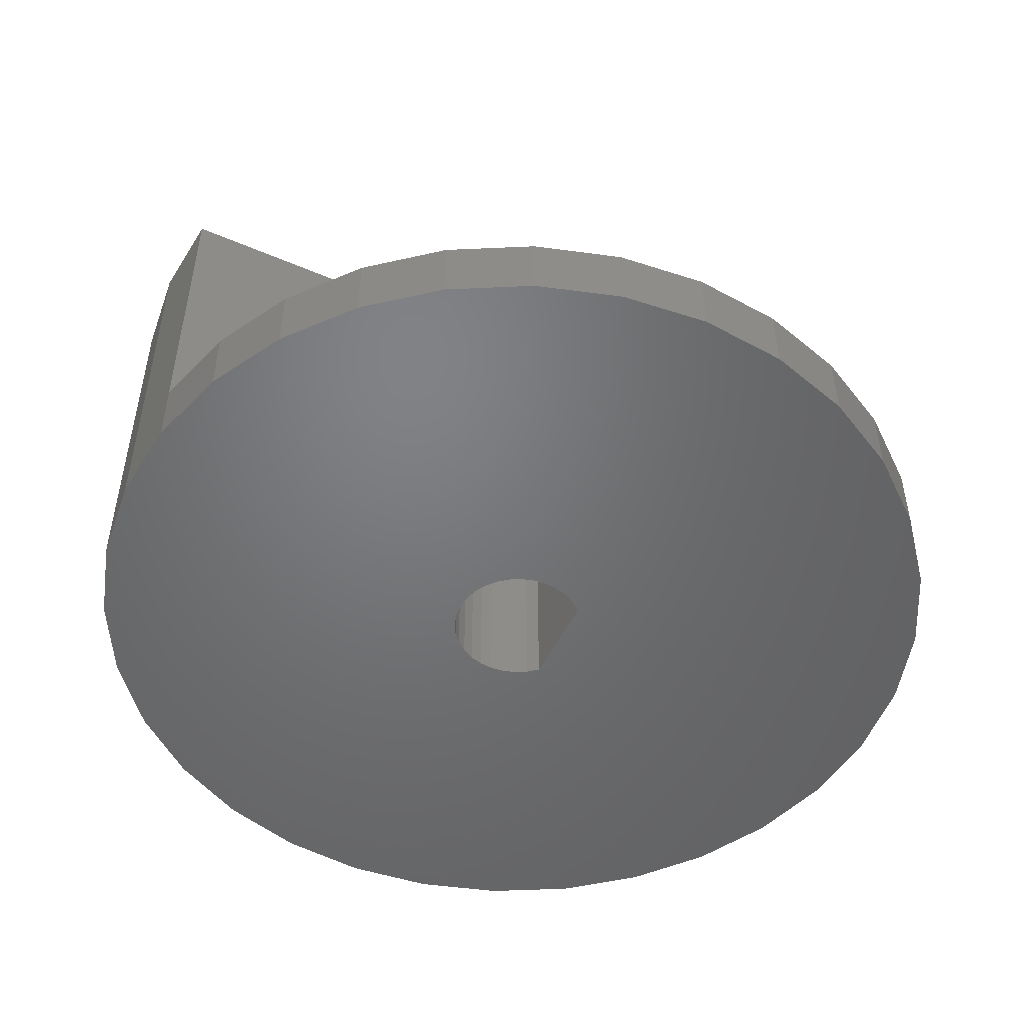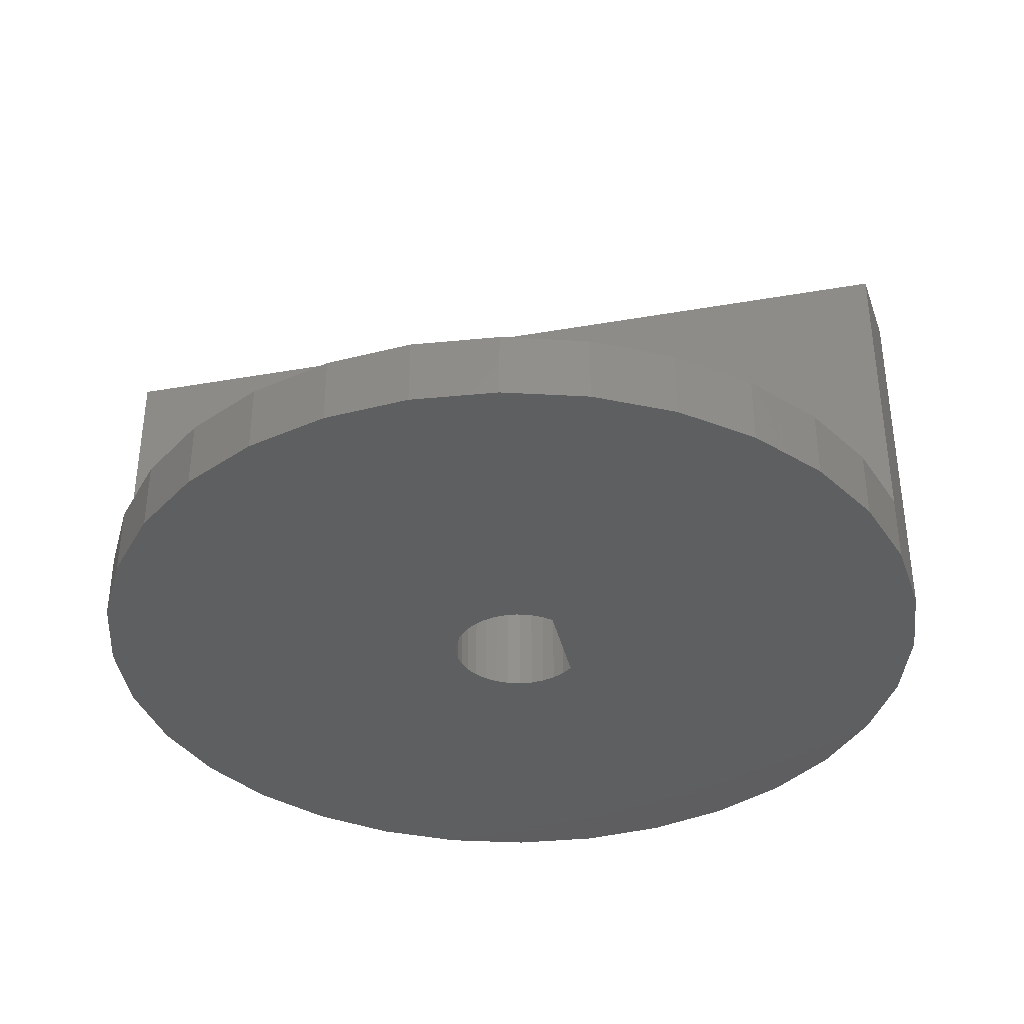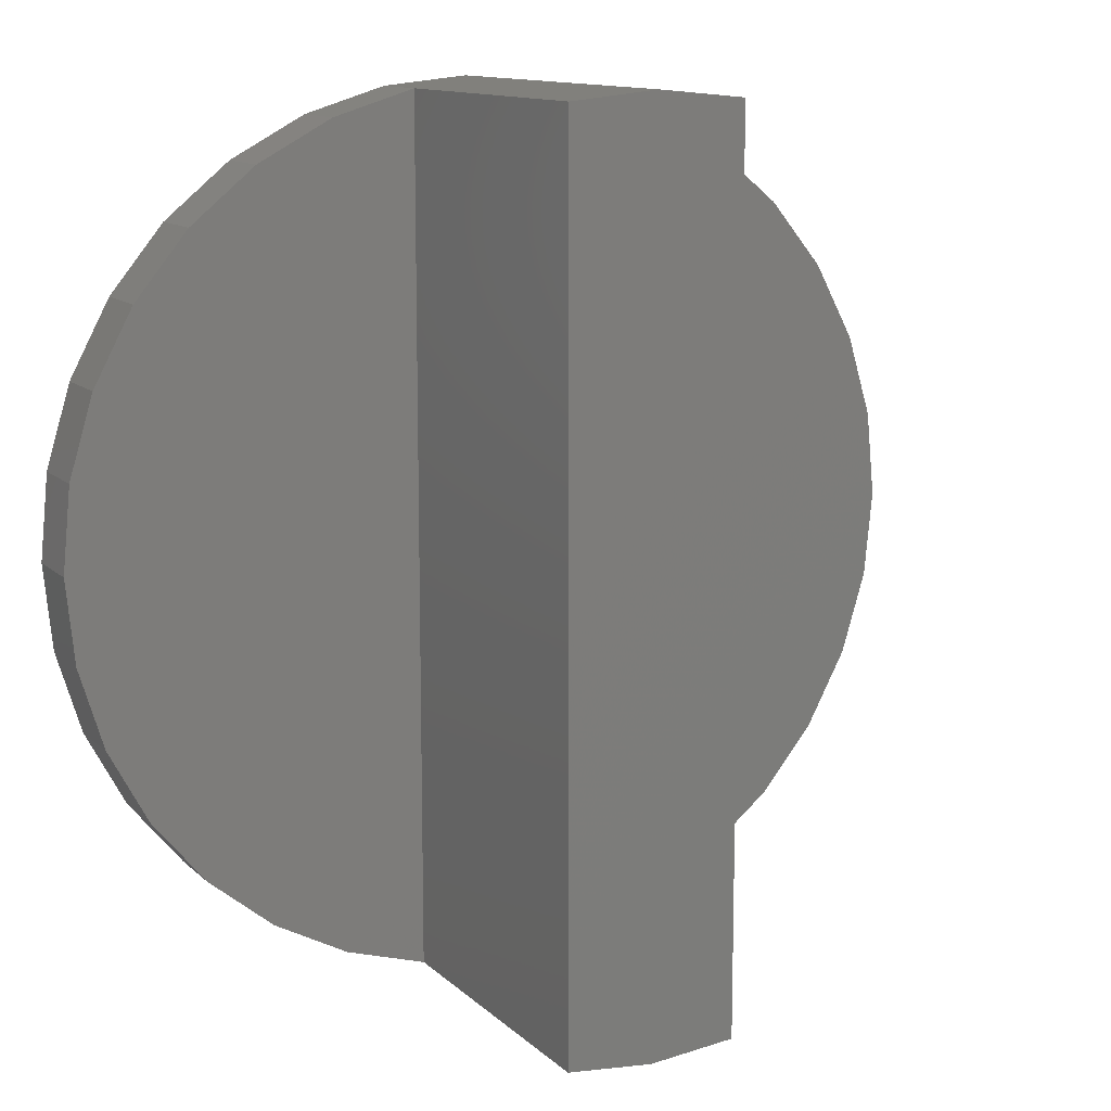
<metadata>
{"format":"stl","ext":"stl","renderer":"f3d","projection":"perspective","resolution":1024,"background":"white","views":[{"elev":-50.2,"azim":-115.3,"up":"+Z"},{"elev":-36.9,"azim":-77.2,"up":"+Z"},{"elev":12.2,"azim":-27.4,"up":"+Y"}]}
</metadata>
<code>
# stl→obj: 346 verts, 688 faces
v 4.977 25.02 0
v 3.733 25.14 0
v 3.733 25.14 4
v 4.977 25.02 4
v 8.566 23.93 4
v 9.763 23.57 4
v 9.763 23.57 0
v 8.566 23.93 0
v 13.07 21.8 4
v 14.17 21.21 4
v 14.17 21.21 0
v 13.07 21.8 0
v 17.07 18.83 4
v 18.04 18.04 4
v 18.04 18.04 0
v 17.07 18.83 0
v 20.42 15.14 4
v 21.21 14.17 4
v 21.21 14.17 0
v 20.42 15.14 0
v 22.98 10.87 4
v 23.57 9.763 4
v 23.57 9.763 0
v 22.98 10.87 0
v 21.8 -13.07 4
v 21.21 -14.17 4
v 21.21 -14.17 0
v 21.8 -13.07 0
v 18.83 -17.07 4
v 18.04 -18.04 4
v 18.04 -18.04 0
v 18.83 -17.07 0
v 15.14 -20.42 4
v 14.17 -21.21 4
v 14.17 -21.21 0
v 15.14 -20.42 0
v 10.87 -22.98 4
v 9.763 -23.57 4
v 9.763 -23.57 0
v 10.87 -22.98 0
v 6.173 -24.66 4
v 4.977 -25.02 4
v 4.977 -25.02 0
v 6.173 -24.66 0
v 1.244 -25.39 4
v -9.593e-06 -25.51 4
v -9.593e-06 -25.51 0
v 1.244 -25.39 0
v -3.733 -25.14 4
v -4.977 -25.02 4
v -4.977 -25.02 0
v -3.733 -25.14 0
v -8.566 -23.93 4
v -9.763 -23.57 4
v -9.763 -23.57 0
v -8.566 -23.93 0
v -13.07 -21.8 4
v -14.17 -21.21 4
v -14.17 -21.21 0
v -13.07 -21.8 0
v -17.07 -18.83 4
v -18.04 -18.04 4
v -18.04 -18.04 0
v -17.07 -18.83 0
v -20.42 -15.14 4
v -21.21 -14.17 4
v -21.21 -14.17 0
v -20.42 -15.14 0
v -22.98 -10.87 4
v -23.57 -9.763 4
v -23.57 -9.763 0
v -22.98 -10.87 0
v -21.8 13.07 4
v -21.21 14.17 4
v -21.21 14.17 0
v -21.8 13.07 0
v -18.83 17.07 4
v -18.04 18.04 4
v -18.04 18.04 0
v -18.83 17.07 0
v -15.14 20.42 4
v -14.17 21.21 4
v -14.17 21.21 0
v -15.14 20.42 0
v -10.87 22.98 4
v -9.763 23.57 4
v -9.763 23.57 0
v -10.87 22.98 0
v -25.14 3.733 4
v -25.02 4.977 4
v -25.02 4.977 0
v -25.14 3.733 0
v -1.28e-06 25.51 0
v -1.244 25.39 0
v -1.244 25.39 4
v -1.28e-06 25.51 4
v -6.173 24.66 4
v -4.977 25.02 4
v -4.977 25.02 0
v -6.173 24.66 0
v 1.244 25.39 0
v -2.488 25.27 0
v 2.489 25.27 0
v -3.733 25.14 0
v 6.173 24.66 0
v -7.37 24.3 0
v 7.37 24.3 0
v -8.566 23.93 0
v 10.87 22.98 0
v -11.97 22.39 0
v 11.97 22.39 0
v -13.07 21.8 0
v 15.14 20.42 0
v -16.11 19.63 0
v 16.11 19.63 0
v -17.07 18.83 0
v 18.83 17.07 0
v -19.63 16.11 0
v 19.63 16.11 0
v -20.42 15.14 0
v 21.8 13.07 0
v -22.39 11.97 0
v 22.39 11.97 0
v -22.98 10.87 0
v -23.57 9.763 0
v -23.93 8.566 0
v 23.93 8.566 0
v -24.3 7.37 0
v 24.3 7.37 0
v -24.66 6.173 0
v 24.66 6.173 0
v 25.02 4.977 0
v 25.14 3.733 0
v -3.595e-06 3.564 0
v -0.7766 3.487 0
v 0.7766 3.487 0
v 1.523 3.26 0
v -1.523 3.26 0
v 1.721 3.155 0
v -1.888 3.066 0
v -25.27 2.489 0
v -2.212 2.893 0
v -2.704 2.489 0
v 2.212 2.893 0
v 25.27 2.489 0
v 2.704 2.489 0
v -2.815 2.398 0
v -3.31 1.794 0
v -3.314 1.786 0
v -25.39 1.244 0
v 2.815 2.398 0
v 3.185 1.946 0
v -3.604 1.244 0
v 3.31 1.794 0
v 25.39 1.244 0
v 3.604 1.244 0
v -3.678 1.106 0
v -3.853 0.5295 0
v -25.51 2.5e-05 0
v 3.678 1.106 0
v 3.796 0.7164 0
v -3.904 0.3592 0
v -3.94 1.54e-05 0
v 3.904 0.3592 0
v 25.51 2.289e-06 0
v 3.94 1.189e-05 0
v -3.951 -0.7202 0
v -25.39 -1.244 0
v -3.981 -0.4174 0
v 3.97 -0.5266 0
v 3.981 -0.4175 0
v -3.889 -1.244 0
v -3.904 -1.194 0
v 25.39 -1.244 0
v 3.889 -1.244 0
v 3.904 -1.194 0
v -3.669 -1.958 0
v -25.27 -2.488 0
v -3.678 -1.941 0
v 3.728 -1.776 0
v -3.385 -2.488 0
v 25.27 -2.489 0
v 3.678 -1.941 0
v 3.385 -2.488 0
v -25.14 -3.733 0
v -3.31 -2.629 0
v -2.856 -3.183 0
v 3.31 -2.629 0
v 2.974 -3.039 0
v -2.815 -3.232 0
v 2.815 -3.232 0
v 25.14 -3.733 0
v -25.02 -4.977 0
v 25.02 -4.977 0
v -24.66 -6.173 0
v 24.66 -6.173 0
v -24.3 -7.37 0
v 24.3 -7.37 0
v -23.93 -8.566 0
v 23.93 -8.566 0
v 23.57 -9.763 0
v 22.98 -10.87 0
v -22.39 -11.97 0
v 22.39 -11.97 0
v -21.8 -13.07 0
v 20.42 -15.14 0
v -19.63 -16.11 0
v 19.63 -16.11 0
v -18.83 -17.07 0
v 17.07 -18.83 0
v -16.11 -19.63 0
v 16.11 -19.63 0
v -15.14 -20.42 0
v 13.07 -21.8 0
v -11.97 -22.39 0
v 11.97 -22.39 0
v -10.87 -22.98 0
v 8.566 -23.93 0
v -7.37 -24.3 0
v 7.37 -24.3 0
v -6.173 -24.66 0
v 3.733 -25.14 0
v -2.489 -25.27 0
v 2.489 -25.27 0
v -1.244 -25.39 0
v -23.93 8.566 4
v -23.57 9.763 4
v 25.39 1.244 4
v 25.51 2.289e-06 4
v 24.66 6.173 4
v 25.02 4.977 4
v -24.66 -6.173 4
v -25.02 -4.977 4
v -25.39 -1.244 4
v -25.51 2.5e-05 4
v 23.93 -8.566 4
v 23.57 -9.763 4
v 25.14 -3.733 4
v 25.02 -4.977 4
v -7.37 24.3 4
v -8.566 23.93 4
v -11.97 22.39 4
v -13.07 21.8 4
v -16.11 19.63 4
v -17.07 18.83 4
v -19.63 16.11 4
v -20.42 15.14 4
v -22.39 11.97 4
v -22.98 10.87 4
v -24.3 7.37 4
v -24.66 6.173 4
v -25.27 2.489 4
v -25.39 1.244 4
v -25.27 -2.488 4
v -25.14 -3.733 4
v -24.3 -7.37 4
v -23.93 -8.566 4
v -22.39 -11.97 4
v -21.8 -13.07 4
v -19.63 -16.11 4
v -18.83 -17.07 4
v -16.11 -19.63 4
v -15.14 -20.42 4
v -11.97 -22.39 4
v -10.87 -22.98 4
v -7.37 -24.3 4
v -6.173 -24.66 4
v 1.244 25.39 4
v 2.489 25.27 4
v 6.173 24.66 4
v 7.37 24.3 4
v 10.87 22.98 4
v 11.97 22.39 4
v 15.14 20.42 4
v 16.11 19.63 4
v 18.83 17.07 4
v 19.63 16.11 4
v 21.8 13.07 4
v 22.39 11.97 4
v 22.98 -10.87 4
v 22.39 -11.97 4
v 20.42 -15.14 4
v 19.63 -16.11 4
v 17.07 -18.83 4
v 16.11 -19.63 4
v 13.07 -21.8 4
v 11.97 -22.39 4
v 8.566 -23.93 4
v 7.37 -24.3 4
v 3.733 -25.14 4
v 2.489 -25.27 4
v -1.244 -25.39 4
v -2.489 -25.27 4
v -3.733 25.14 4
v -2.488 25.27 4
v 25.14 3.733 4
v 25.27 2.489 4
v 23.93 8.566 4
v 24.3 7.37 4
v 24.66 -6.173 4
v 24.3 -7.37 4
v 25.39 -1.244 4
v 25.27 -2.489 4
v 2.489 25.27 22.05
v 1.244 25.39 22.05
v -2.535e-06 25.51 22.05
v -1.244 25.39 22.05
v -2.488 25.27 22.05
v -3.733 25.14 22.05
v 3.733 25.14 22.05
v -4.977 25.02 22.05
v 4.977 25.02 22.05
v -4.977 -25.02 22.05
v 4.977 -25.02 22.05
v -3.733 -25.14 22.05
v 3.733 -25.14 22.05
v -2.489 -25.27 22.05
v 2.489 -25.27 22.05
v -1.244 -25.39 22.05
v 1.244 -25.39 22.05
v -1.085e-05 -25.51 22.05
v -3.981 -0.4174 16.71
v -3.904 0.3592 16.71
v -3.678 1.106 16.71
v -3.31 1.794 16.71
v -2.815 2.398 16.71
v -2.212 2.893 16.71
v -1.523 3.26 16.71
v -0.7766 3.487 16.71
v -3.595e-06 3.564 16.71
v 0.7766 3.487 16.71
v 1.523 3.26 16.71
v 2.212 2.893 16.71
v 2.815 2.398 16.71
v 3.31 1.794 16.71
v 3.678 1.106 16.71
v 3.904 0.3592 16.71
v 3.981 -0.4175 16.71
v 3.904 -1.194 16.71
v 3.678 -1.941 16.71
v 3.31 -2.629 16.71
v -2.815 -3.232 16.71
v -3.31 -2.629 16.71
v -3.678 -1.941 16.71
v -3.904 -1.194 16.71
v 2.815 -3.232 16.71
f 1 2 3
f 3 4 1
f 5 6 7
f 7 8 5
f 9 10 11
f 11 12 9
f 13 14 15
f 15 16 13
f 17 18 19
f 19 20 17
f 21 22 23
f 23 24 21
f 25 26 27
f 27 28 25
f 29 30 31
f 31 32 29
f 33 34 35
f 35 36 33
f 37 38 39
f 39 40 37
f 41 42 43
f 43 44 41
f 45 46 47
f 47 48 45
f 49 50 51
f 51 52 49
f 53 54 55
f 55 56 53
f 57 58 59
f 59 60 57
f 61 62 63
f 63 64 61
f 65 66 67
f 67 68 65
f 69 70 71
f 71 72 69
f 73 74 75
f 75 76 73
f 77 78 79
f 79 80 77
f 81 82 83
f 83 84 81
f 85 86 87
f 87 88 85
f 89 90 91
f 91 92 89
f 93 94 95
f 95 96 93
f 97 98 99
f 99 100 97
f 93 101 94
f 101 102 94
f 101 103 102
f 103 104 102
f 103 2 104
f 2 99 104
f 2 1 99
f 1 100 99
f 1 105 100
f 105 106 100
f 105 107 106
f 107 108 106
f 107 8 108
f 8 87 108
f 8 7 87
f 7 88 87
f 7 109 88
f 109 110 88
f 109 111 110
f 111 112 110
f 111 12 112
f 12 83 112
f 12 11 83
f 11 84 83
f 11 113 84
f 113 114 84
f 113 115 114
f 115 116 114
f 115 16 116
f 16 79 116
f 16 15 79
f 15 80 79
f 15 117 80
f 117 118 80
f 117 119 118
f 119 120 118
f 119 20 120
f 20 75 120
f 20 19 75
f 19 76 75
f 19 121 76
f 121 122 76
f 121 123 122
f 123 124 122
f 123 24 124
f 24 125 124
f 24 23 125
f 23 126 125
f 23 127 126
f 127 128 126
f 127 129 128
f 129 130 128
f 129 131 130
f 131 91 130
f 131 132 91
f 132 92 91
f 132 133 92
f 134 135 92
f 92 133 134
f 133 136 134
f 133 137 136
f 135 138 92
f 133 139 137
f 140 141 92
f 92 138 140
f 141 140 142
f 142 143 141
f 133 144 139
f 133 145 146
f 146 144 133
f 141 147 148
f 149 150 141
f 141 148 149
f 141 143 147
f 145 151 146
f 145 152 151
f 153 150 149
f 145 154 152
f 145 155 156
f 156 154 145
f 150 153 157
f 158 159 150
f 150 157 158
f 155 160 156
f 155 161 160
f 159 158 162
f 162 163 159
f 155 164 161
f 155 165 166
f 166 164 155
f 167 168 169
f 168 159 163
f 163 169 168
f 165 170 171
f 171 166 165
f 172 168 173
f 168 167 173
f 174 175 176
f 170 165 174
f 174 176 170
f 177 178 179
f 178 168 172
f 172 179 178
f 174 180 175
f 181 178 177
f 182 183 180
f 180 174 182
f 182 184 183
f 185 178 181
f 181 186 185
f 186 187 185
f 182 188 184
f 182 189 188
f 185 190 191
f 191 192 185
f 185 187 190
f 189 182 192
f 192 191 189
f 192 193 185
f 192 194 193
f 194 195 193
f 194 196 195
f 196 197 195
f 196 198 197
f 198 199 197
f 198 200 199
f 200 71 199
f 200 201 71
f 201 72 71
f 201 202 72
f 202 203 72
f 202 204 203
f 204 205 203
f 204 28 205
f 28 67 205
f 28 27 67
f 27 68 67
f 27 206 68
f 206 207 68
f 206 208 207
f 208 209 207
f 208 32 209
f 32 63 209
f 32 31 63
f 31 64 63
f 31 210 64
f 210 211 64
f 210 212 211
f 212 213 211
f 212 36 213
f 36 59 213
f 36 35 59
f 35 60 59
f 35 214 60
f 214 215 60
f 214 216 215
f 216 217 215
f 216 40 217
f 40 55 217
f 40 39 55
f 39 56 55
f 39 218 56
f 218 219 56
f 218 220 219
f 220 221 219
f 220 44 221
f 44 51 221
f 44 43 51
f 43 52 51
f 43 222 52
f 222 223 52
f 222 224 223
f 224 225 223
f 224 48 225
f 48 47 225
f 226 227 125
f 125 126 226
f 228 229 165
f 165 155 228
f 230 231 132
f 132 131 230
f 232 233 193
f 193 195 232
f 234 235 159
f 159 168 234
f 236 237 201
f 201 200 236
f 238 239 194
f 194 192 238
f 50 98 97
f 50 97 240
f 50 240 241
f 50 241 86
f 50 86 85
f 50 85 242
f 50 242 243
f 50 243 82
f 50 82 81
f 50 81 244
f 50 244 245
f 50 245 78
f 50 78 77
f 50 77 246
f 50 246 247
f 50 247 74
f 50 74 73
f 50 73 248
f 50 248 249
f 50 249 227
f 50 227 226
f 50 226 250
f 50 250 251
f 50 251 90
f 50 90 89
f 50 89 252
f 50 252 253
f 50 253 235
f 50 235 234
f 50 234 254
f 50 254 255
f 50 255 233
f 50 233 232
f 50 232 256
f 50 256 257
f 50 257 70
f 50 70 69
f 50 69 258
f 50 258 259
f 50 259 66
f 50 66 65
f 50 65 260
f 50 260 261
f 50 261 62
f 50 62 61
f 50 61 262
f 50 262 263
f 50 263 58
f 50 58 57
f 50 57 264
f 50 264 265
f 265 54 53
f 50 265 53
f 50 53 266
f 50 266 267
f 101 268 269
f 269 103 101
f 270 271 107
f 107 105 270
f 272 273 111
f 111 109 272
f 274 275 115
f 115 113 274
f 276 277 119
f 119 117 276
f 278 279 123
f 123 121 278
f 280 281 204
f 204 202 280
f 282 283 208
f 208 206 282
f 284 285 212
f 212 210 284
f 286 287 216
f 216 214 286
f 288 289 220
f 220 218 288
f 290 291 224
f 224 222 290
f 292 293 223
f 223 225 292
f 267 266 219
f 219 221 267
f 265 264 215
f 215 217 265
f 263 262 211
f 211 213 263
f 261 260 207
f 207 209 261
f 259 258 203
f 203 205 259
f 249 248 122
f 122 124 249
f 247 246 118
f 118 120 247
f 245 244 114
f 114 116 245
f 243 242 110
f 110 112 243
f 150 253 252
f 252 141 150
f 294 295 102
f 102 104 294
f 241 240 106
f 106 108 241
f 251 250 128
f 128 130 251
f 296 297 145
f 145 133 296
f 298 299 129
f 129 127 298
f 257 256 197
f 197 199 257
f 255 254 178
f 178 185 255
f 300 301 198
f 198 196 300
f 302 303 182
f 182 174 302
f 103 269 3
f 3 2 103
f 271 5 8
f 8 107 271
f 273 9 12
f 12 111 273
f 275 13 16
f 16 115 275
f 277 17 20
f 20 119 277
f 279 21 24
f 24 123 279
f 281 25 28
f 28 204 281
f 283 29 32
f 32 208 283
f 285 33 36
f 36 212 285
f 287 37 40
f 40 216 287
f 289 41 44
f 44 220 289
f 291 45 48
f 48 224 291
f 293 49 52
f 52 223 293
f 266 53 56
f 56 219 266
f 264 57 60
f 60 215 264
f 262 61 64
f 64 211 262
f 260 65 68
f 68 207 260
f 258 69 72
f 72 203 258
f 248 73 76
f 76 122 248
f 246 77 80
f 80 118 246
f 244 81 84
f 84 114 244
f 242 85 88
f 88 110 242
f 141 252 89
f 89 92 141
f 295 95 94
f 94 102 295
f 240 97 100
f 100 106 240
f 250 226 126
f 126 128 250
f 297 228 155
f 155 145 297
f 299 230 131
f 131 129 299
f 256 232 195
f 195 197 256
f 254 234 168
f 168 178 254
f 301 236 200
f 200 198 301
f 303 238 192
f 192 182 303
f 93 96 268
f 268 101 93
f 105 1 4
f 4 270 105
f 6 272 109
f 109 7 6
f 10 274 113
f 113 11 10
f 14 276 117
f 117 15 14
f 18 278 121
f 121 19 18
f 237 280 202
f 202 201 237
f 26 282 206
f 206 27 26
f 30 284 210
f 210 31 30
f 34 286 214
f 214 35 34
f 38 288 218
f 218 39 38
f 42 290 222
f 222 43 42
f 46 292 225
f 225 47 46
f 50 267 221
f 221 51 50
f 54 265 217
f 217 55 54
f 58 263 213
f 213 59 58
f 62 261 209
f 209 63 62
f 66 259 205
f 205 67 66
f 227 249 124
f 124 125 227
f 74 247 120
f 120 75 74
f 78 245 116
f 116 79 78
f 82 243 112
f 112 83 82
f 159 235 253
f 253 150 159
f 98 294 104
f 104 99 98
f 86 241 108
f 108 87 86
f 90 251 130
f 130 91 90
f 231 296 133
f 133 132 231
f 22 298 127
f 127 23 22
f 70 257 199
f 199 71 70
f 233 255 185
f 185 193 233
f 239 300 196
f 196 194 239
f 229 302 174
f 174 165 229
f 304 269 268
f 268 305 304
f 270 4 42
f 271 270 42
f 5 271 42
f 6 5 42
f 6 42 272
f 42 273 272
f 42 9 273
f 42 10 9
f 42 274 10
f 42 275 274
f 42 13 275
f 42 14 13
f 42 276 14
f 42 277 276
f 42 17 277
f 42 18 17
f 42 278 18
f 42 279 278
f 42 21 279
f 42 22 21
f 42 298 22
f 42 299 298
f 42 230 299
f 42 231 230
f 42 296 231
f 42 297 296
f 42 228 297
f 42 229 228
f 42 302 229
f 42 303 302
f 42 238 303
f 42 239 238
f 42 300 239
f 42 301 300
f 42 236 301
f 42 237 236
f 42 280 237
f 42 281 280
f 42 25 281
f 42 26 25
f 42 282 26
f 42 283 282
f 42 29 283
f 42 30 29
f 42 284 30
f 42 285 284
f 42 33 285
f 42 34 33
f 42 286 34
f 42 287 286
f 42 37 287
f 42 289 37
f 289 38 37
f 289 288 38
f 42 41 289
f 305 306 307
f 305 307 308
f 304 305 308
f 304 308 309
f 310 304 309
f 310 309 311
f 312 310 311
f 312 311 313
f 314 312 313
f 314 313 315
f 314 315 316
f 315 317 316
f 317 318 316
f 317 319 318
f 319 320 318
f 319 321 320
f 98 311 309
f 309 294 98
f 314 42 4
f 4 312 314
f 295 308 307
f 307 95 295
f 306 96 95
f 95 307 306
f 316 318 291
f 291 290 316
f 290 42 314
f 314 316 290
f 269 304 310
f 310 3 269
f 312 4 3
f 3 310 312
f 319 317 293
f 293 292 319
f 45 291 318
f 318 320 45
f 320 321 46
f 46 45 320
f 308 295 294
f 294 309 308
f 292 46 321
f 321 319 292
f 96 306 305
f 305 268 96
f 49 293 317
f 317 315 49
f 50 313 311
f 311 98 50
f 315 313 50
f 50 49 315
f 163 162 322
f 322 169 163
f 162 323 322
f 158 157 323
f 323 162 158
f 157 324 323
f 153 149 324
f 324 157 153
f 148 325 324
f 324 149 148
f 147 326 325
f 325 148 147
f 143 142 326
f 326 147 143
f 142 327 326
f 140 138 327
f 327 142 140
f 138 328 327
f 135 329 328
f 328 138 135
f 134 330 329
f 329 135 134
f 136 331 330
f 330 134 136
f 137 332 331
f 331 136 137
f 139 144 332
f 332 137 139
f 144 333 332
f 146 151 333
f 333 144 146
f 151 334 333
f 152 154 334
f 334 151 152
f 154 335 334
f 156 160 335
f 335 154 156
f 160 336 335
f 161 164 336
f 336 160 161
f 164 337 336
f 166 171 337
f 337 164 166
f 171 338 337
f 170 176 338
f 338 171 170
f 176 339 338
f 175 180 339
f 339 176 175
f 183 340 339
f 339 180 183
f 184 188 340
f 340 183 184
f 188 341 340
f 187 186 342
f 342 190 187
f 186 343 342
f 181 177 343
f 343 186 181
f 179 344 343
f 343 177 179
f 345 167 169
f 169 322 345
f 345 173 167
f 172 173 344
f 344 179 172
f 173 345 344
f 189 191 341
f 341 188 189
f 191 346 341
f 190 342 346
f 346 191 190
f 323 345 322
f 323 344 345
f 323 324 344
f 344 324 343
f 343 324 325
f 343 325 342
f 342 325 326
f 342 326 346
f 346 326 327
f 346 327 328
f 346 328 329
f 346 329 330
f 346 330 331
f 346 331 332
f 346 332 333
f 346 333 334
f 346 334 341
f 341 334 335
f 341 335 340
f 340 335 336
f 340 336 339
f 339 336 337
f 339 337 338

</code>
